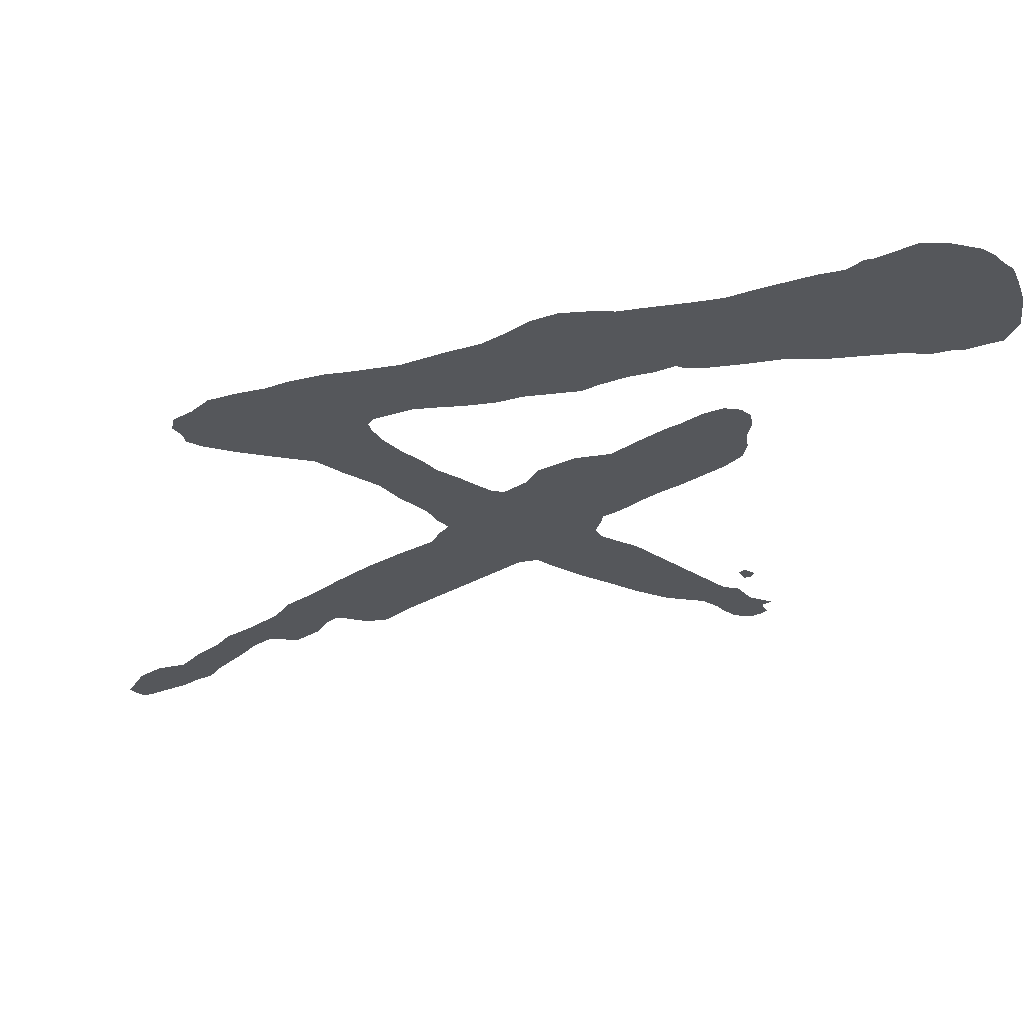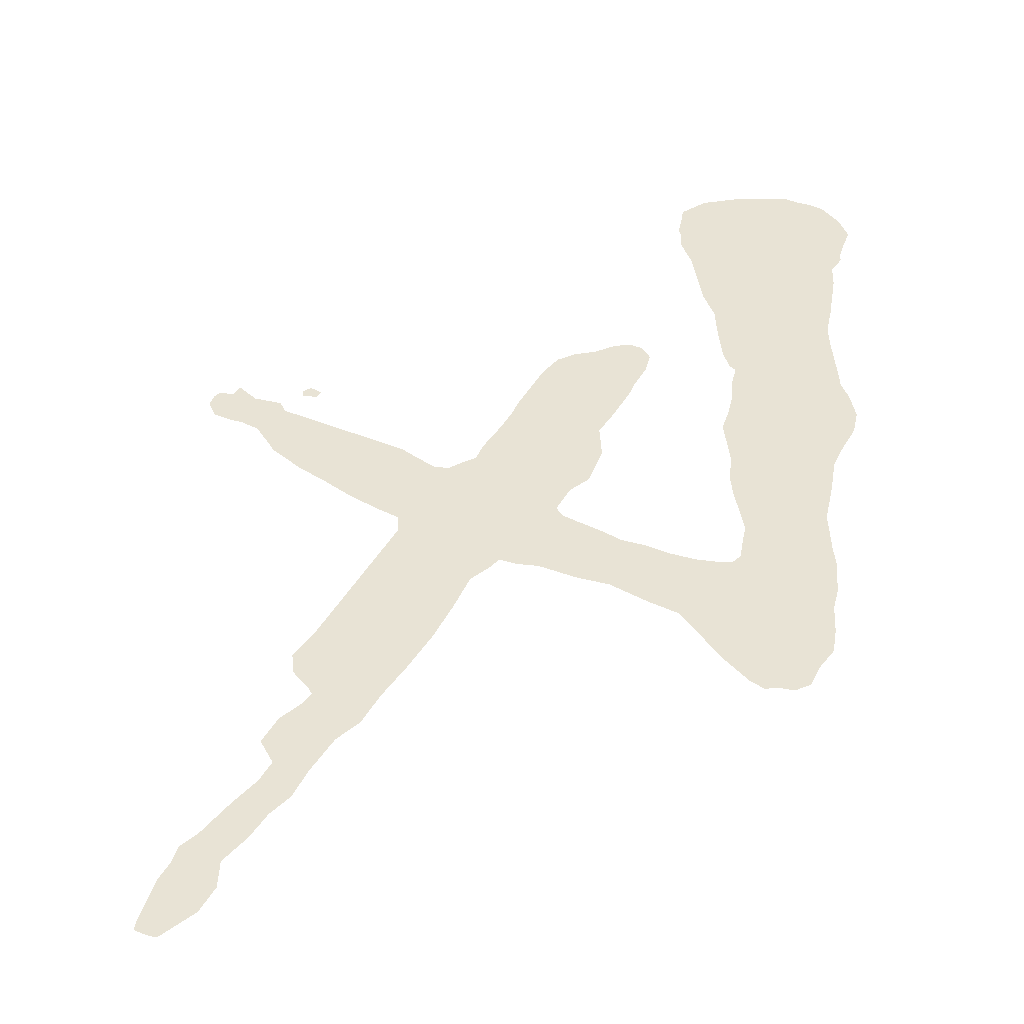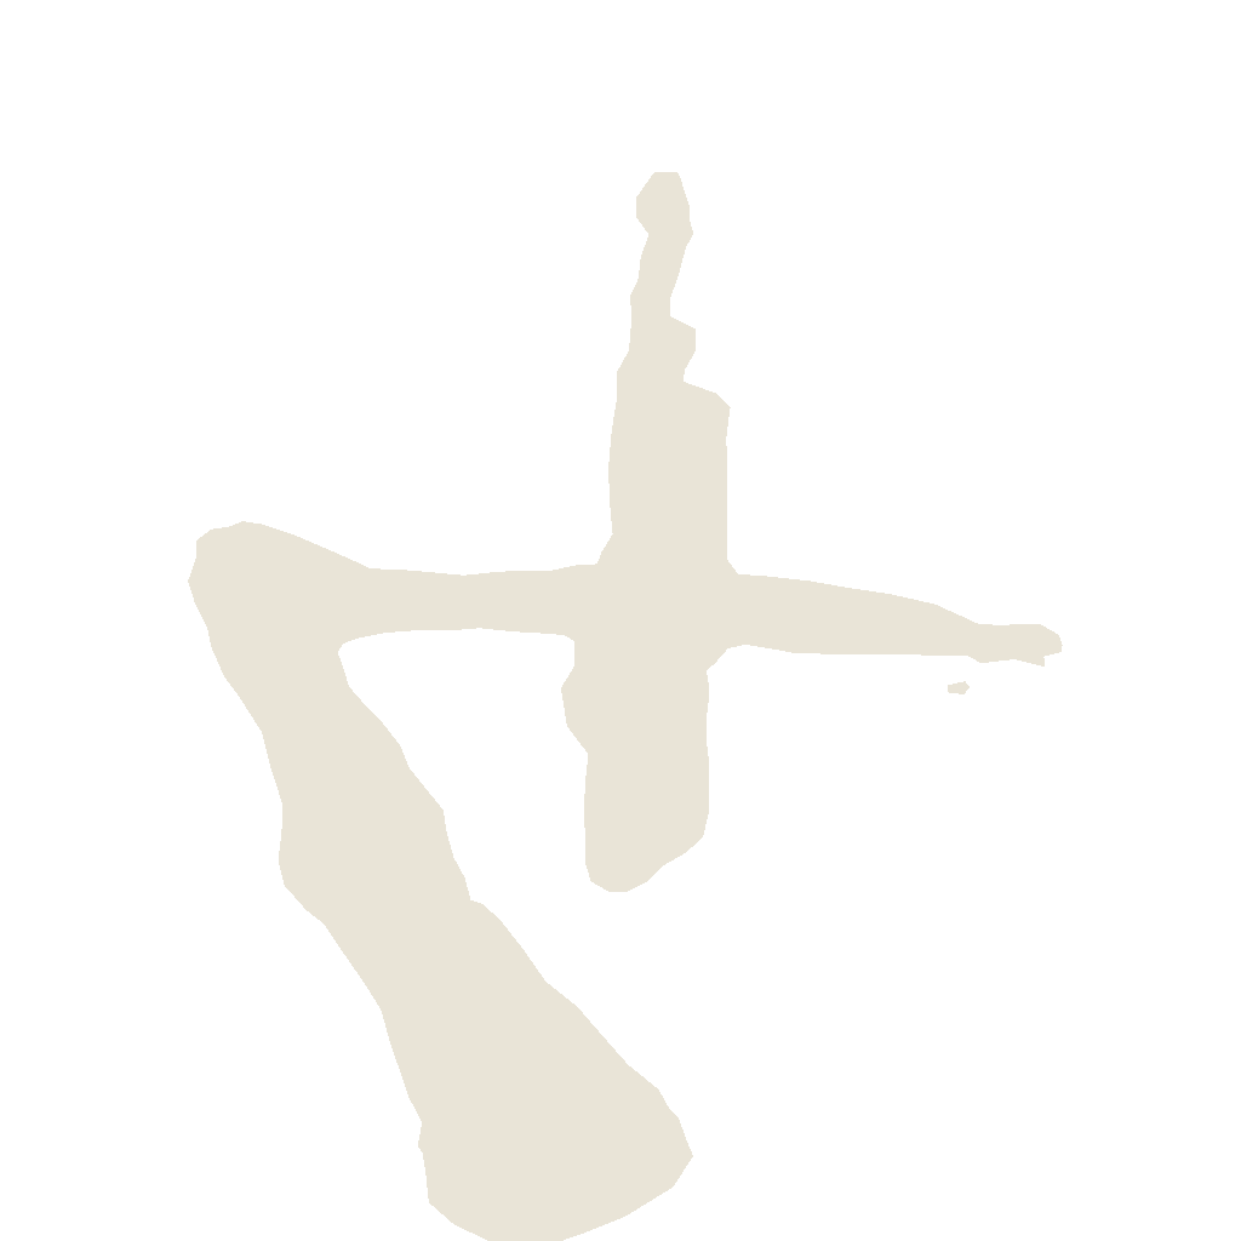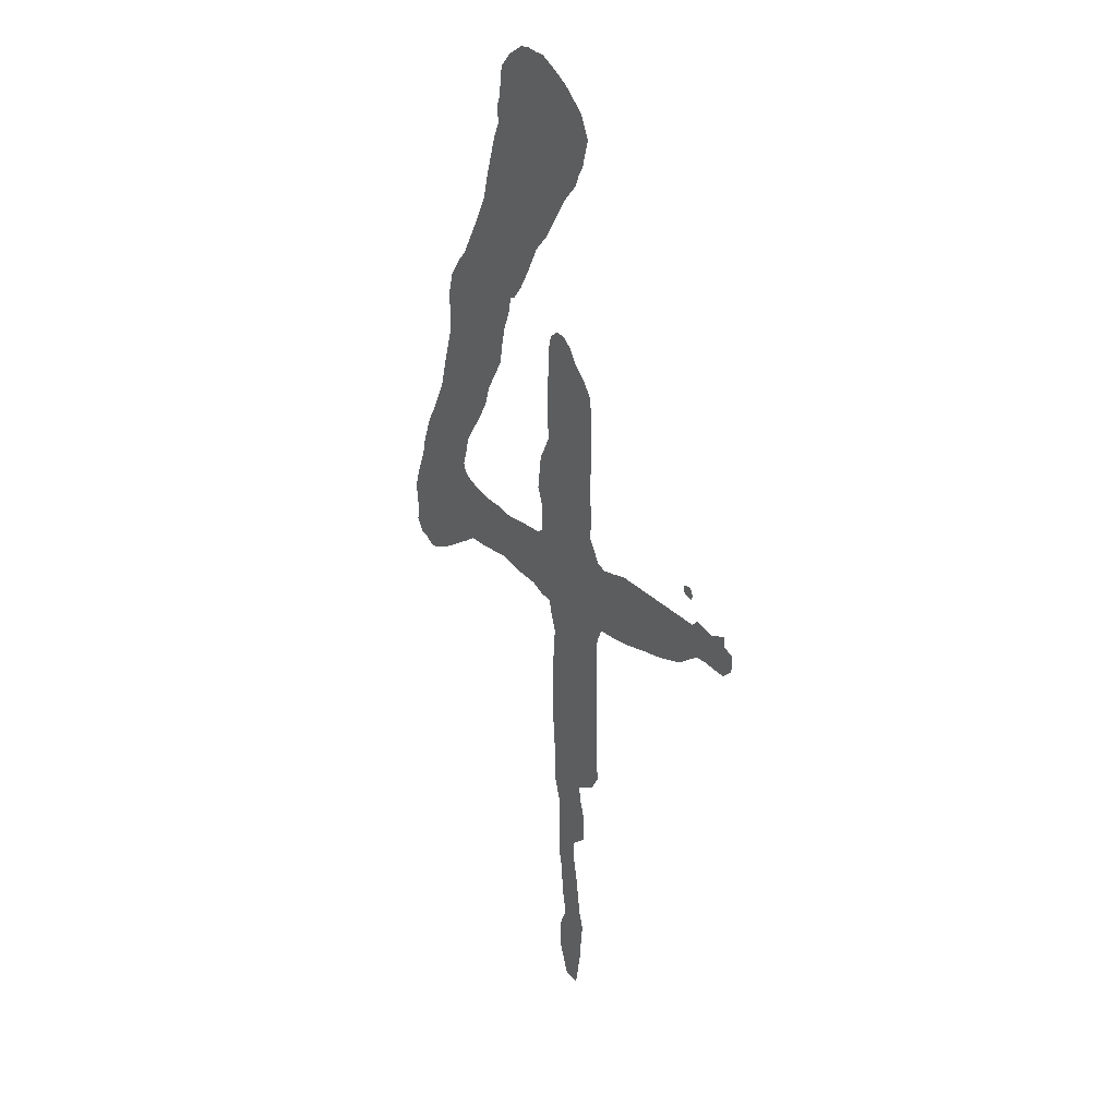
<metadata>
{"format":"obj","ext":"obj","renderer":"f3d","projection":"perspective","resolution":1024,"background":"white","views":[{"elev":-26.6,"azim":134.2,"up":"+Z"},{"elev":41.0,"azim":26.8,"up":"+Z"},{"elev":43.1,"azim":-179.0,"up":"+Z"},{"elev":27.2,"azim":-122.8,"up":"+Y"}]}
</metadata>
<code>
o four
v -0.3276 0.3182 0
v -0.3259 0.3153 0
v -0.3191 0.3174 0
v -0.3191 0.3216 0
v -0.325 0.3225 0
v -0.3648 0.2945 0
v -0.3639 0.2886 0
v -0.3572 0.2827 0
v -0.3474 0.2827 0
v -0.3424 0.2835 0
v -0.3326 0.2827 0
v -0.3259 0.278 0
v -0.3208 0.2747 0
v -0.3174 0.2721 0
v -0.2992 0.2662 0
v -0.2827 0.2628 0
v -0.267 0.259 0
v -0.2497 0.2565 0
v -0.2391 0.2556 0
v -0.2349 0.2471 0
v -0.2349 0.1705 0
v -0.2366 0.1515 0
v -0.2306 0.1422 0
v -0.2192 0.1363 0
v -0.2167 0.1342 0
v -0.2175 0.1265 0
v -0.2218 0.1143 0
v -0.2218 0.0986 0
v -0.2107 0.09014 0
v -0.2107 0.07787 0
v -0.2141 0.06221 0
v -0.2175 0.04063 0
v -0.2209 0.03047 0
v -0.2192 0.02074 0
v -0.2192 0.01058 0
v -0.2167 -0.001693 0
v -0.215 -0.01143 0
v -0.2133 -0.0165 0
v -0.2069 -0.0165 0
v -0.2027 -0.01566 0
v -0.201 -0.01143 0
v -0.1951 0.003386 0
v -0.1951 0.0182 0
v -0.201 0.03132 0
v -0.1976 0.04782 0
v -0.1968 0.06348 0
v -0.1934 0.07617 0
v -0.1942 0.09268 0
v -0.1934 0.1143 0
v -0.1887 0.1282 0
v -0.1887 0.1473 0
v -0.187 0.168 0
v -0.1862 0.1909 0
v -0.187 0.2124 0
v -0.1887 0.2323 0
v -0.1845 0.2433 0
v -0.1828 0.2505 0
v -0.1744 0.2514 0
v -0.1646 0.2548 0
v -0.1447 0.2556 0
v -0.1299 0.2581 0
v -0.1092 0.2556 0
v -0.09268 0.2548 0
v -0.08337 0.2488 0
v -0.07279 0.2425 0
v -0.06136 0.2357 0
v -0.04697 0.2289 0
v -0.03893 0.2273 0
v -0.03386 0.2306 0
v -0.02666 0.2323 0
v -0.02158 0.2391 0
v -0.02243 0.2505 0
v -0.02074 0.2636 0
v -0.02497 0.2763 0
v -0.03132 0.2903 0
v -0.03386 0.3009 0
v -0.04063 0.3174 0
v -0.04697 0.3276 0
v -0.05798 0.3474 0
v -0.06348 0.3673 0
v -0.0694 0.3855 0
v -0.07025 0.3995 0
v -0.07025 0.4135 0
v -0.07364 0.4257 0
v -0.08252 0.4376 0
v -0.08929 0.4439 0
v -0.09522 0.4541 0
v -0.1058 0.4714 0
v -0.1126 0.4837 0
v -0.1168 0.4985 0
v -0.1248 0.5226 0
v -0.1299 0.5332 0
v -0.1291 0.5434 0
v -0.1308 0.5459 0
v -0.1325 0.5548 0
v -0.1342 0.5667 0
v -0.143 0.5755 0
v -0.1553 0.5823 0
v -0.1629 0.5832 0
v -0.1697 0.5823 0
v -0.1769 0.5823 0
v -0.1862 0.5781 0
v -0.1993 0.5713 0
v -0.215 0.559 0
v -0.2218 0.5459 0
v -0.2192 0.5383 0
v -0.2167 0.5294 0
v -0.2133 0.5252 0
v -0.2099 0.5176 0
v -0.1993 0.507 0
v -0.19 0.4939 0
v -0.1811 0.4812 0
v -0.1697 0.4697 0
v -0.1612 0.4549 0
v -0.1523 0.441 0
v -0.1456 0.4333 0
v -0.1413 0.4317 0
v -0.1388 0.4211 0
v -0.1342 0.4109 0
v -0.1308 0.3978 0
v -0.1291 0.3872 0
v -0.1151 0.3656 0
v -0.1109 0.3538 0
v -0.1033 0.3415 0
v -0.09522 0.3309 0
v -0.08929 0.3225 0
v -0.08591 0.311 0
v -0.08337 0.3034 0
v -0.08506 0.2984 0
v -0.09014 0.2954 0
v -0.1007 0.292 0
v -0.1134 0.2903 0
v -0.1257 0.2903 0
v -0.138 0.2886 0
v -0.1498 0.2903 0
v -0.1621 0.2912 0
v -0.1705 0.292 0
v -0.1752 0.2954 0
v -0.1752 0.3102 0
v -0.1705 0.3216 0
v -0.1735 0.3424 0
v -0.182 0.3572 0
v -0.1811 0.372 0
v -0.1811 0.3919 0
v -0.182 0.3986 0
v -0.182 0.4118 0
v -0.1845 0.4219 0
v -0.1909 0.4266 0
v -0.1976 0.4266 0
v -0.2044 0.4219 0
v -0.2107 0.4135 0
v -0.2192 0.4067 0
v -0.2251 0.3986 0
v -0.2273 0.3864 0
v -0.2273 0.3597 0
v -0.2264 0.3491 0
v -0.2264 0.3373 0
v -0.2273 0.3276 0
v -0.2273 0.3182 0
v -0.2264 0.311 0
v -0.2298 0.3068 0
v -0.2349 0.2984 0
v -0.2416 0.2962 0
v -0.2514 0.2984 0
v -0.2615 0.3009 0
v -0.3276 0.3009 0
v -0.3326 0.3051 0
v -0.3457 0.3026 0
v -0.3572 0.3068 0
v -0.3572 0.3009 0
v -0.3639 0.2984 0
f 98 100 99
f 97 100 98
f 97 101 100
f 97 102 101
f 97 103 102
f 96 103 97
f 96 104 103
f 95 104 96
f 95 105 104
f 94 105 95
f 93 105 94
f 93 106 105
f 92 106 93
f 92 107 106
f 91 107 92
f 91 108 107
f 91 109 108
f 90 109 91
f 90 110 109
f 90 111 110
f 89 111 90
f 89 112 111
f 88 112 89
f 88 113 112
f 87 113 88
f 87 114 113
f 87 115 114
f 86 115 87
f 85 115 86
f 85 116 115
f 84 116 85
f 84 117 116
f 84 118 117
f 147 149 148
f 147 150 149
f 83 118 84
f 146 150 147
f 146 151 150
f 83 119 118
f 82 119 83
f 146 152 151
f 145 152 146
f 82 120 119
f 145 153 152
f 81 120 82
f 144 153 145
f 144 154 153
f 81 121 120
f 143 154 144
f 81 122 121
f 143 155 154
f 80 122 81
f 142 155 143
f 79 122 80
f 79 123 122
f 142 156 155
f 141 156 142
f 79 124 123
f 141 157 156
f 78 124 79
f 140 157 141
f 78 125 124
f 140 158 157
f 78 126 125
f 77 126 78
f 140 159 158
f 77 127 126
f 4 1 5
f 139 159 140
f 3 1 4
f 139 160 159
f 3 2 1
f 76 127 77
f 76 128 127
f 139 161 160
f 138 161 139
f 138 162 161
f 168 170 169
f 166 168 167
f 76 129 128
f 166 170 168
f 75 129 76
f 164 166 165
f 164 170 166
f 164 171 170
f 75 130 129
f 138 163 162
f 163 171 164
f 163 6 171
f 138 6 163
f 75 131 130
f 137 6 138
f 137 7 6
f 75 132 131
f 136 7 137
f 135 7 136
f 74 132 75
f 74 133 132
f 74 134 133
f 134 7 135
f 74 7 134
f 74 10 7
f 10 8 7
f 74 11 10
f 9 8 10
f 74 12 11
f 74 13 12
f 73 13 74
f 73 14 13
f 73 15 14
f 73 16 15
f 72 61 73
f 61 16 73
f 61 17 16
f 61 18 17
f 72 63 61
f 63 62 61
f 60 18 61
f 60 19 18
f 59 19 60
f 59 20 19
f 72 64 63
f 58 20 59
f 57 20 58
f 71 64 72
f 56 20 57
f 71 65 64
f 56 21 20
f 55 21 56
f 71 66 65
f 70 66 71
f 70 67 66
f 69 67 70
f 54 21 55
f 68 67 69
f 53 21 54
f 52 21 53
f 52 22 21
f 51 22 52
f 51 23 22
f 50 23 51
f 50 24 23
f 50 25 24
f 50 26 25
f 49 26 50
f 49 27 26
f 48 27 49
f 48 28 27
f 48 29 28
f 47 29 48
f 47 30 29
f 47 31 30
f 46 31 47
f 45 31 46
f 45 32 31
f 44 32 45
f 44 33 32
f 43 33 44
f 43 34 33
f 43 35 34
f 42 35 43
f 42 36 35
f 41 36 42
f 41 37 36
f 40 37 41
f 40 38 37
f 39 38 40

</code>
